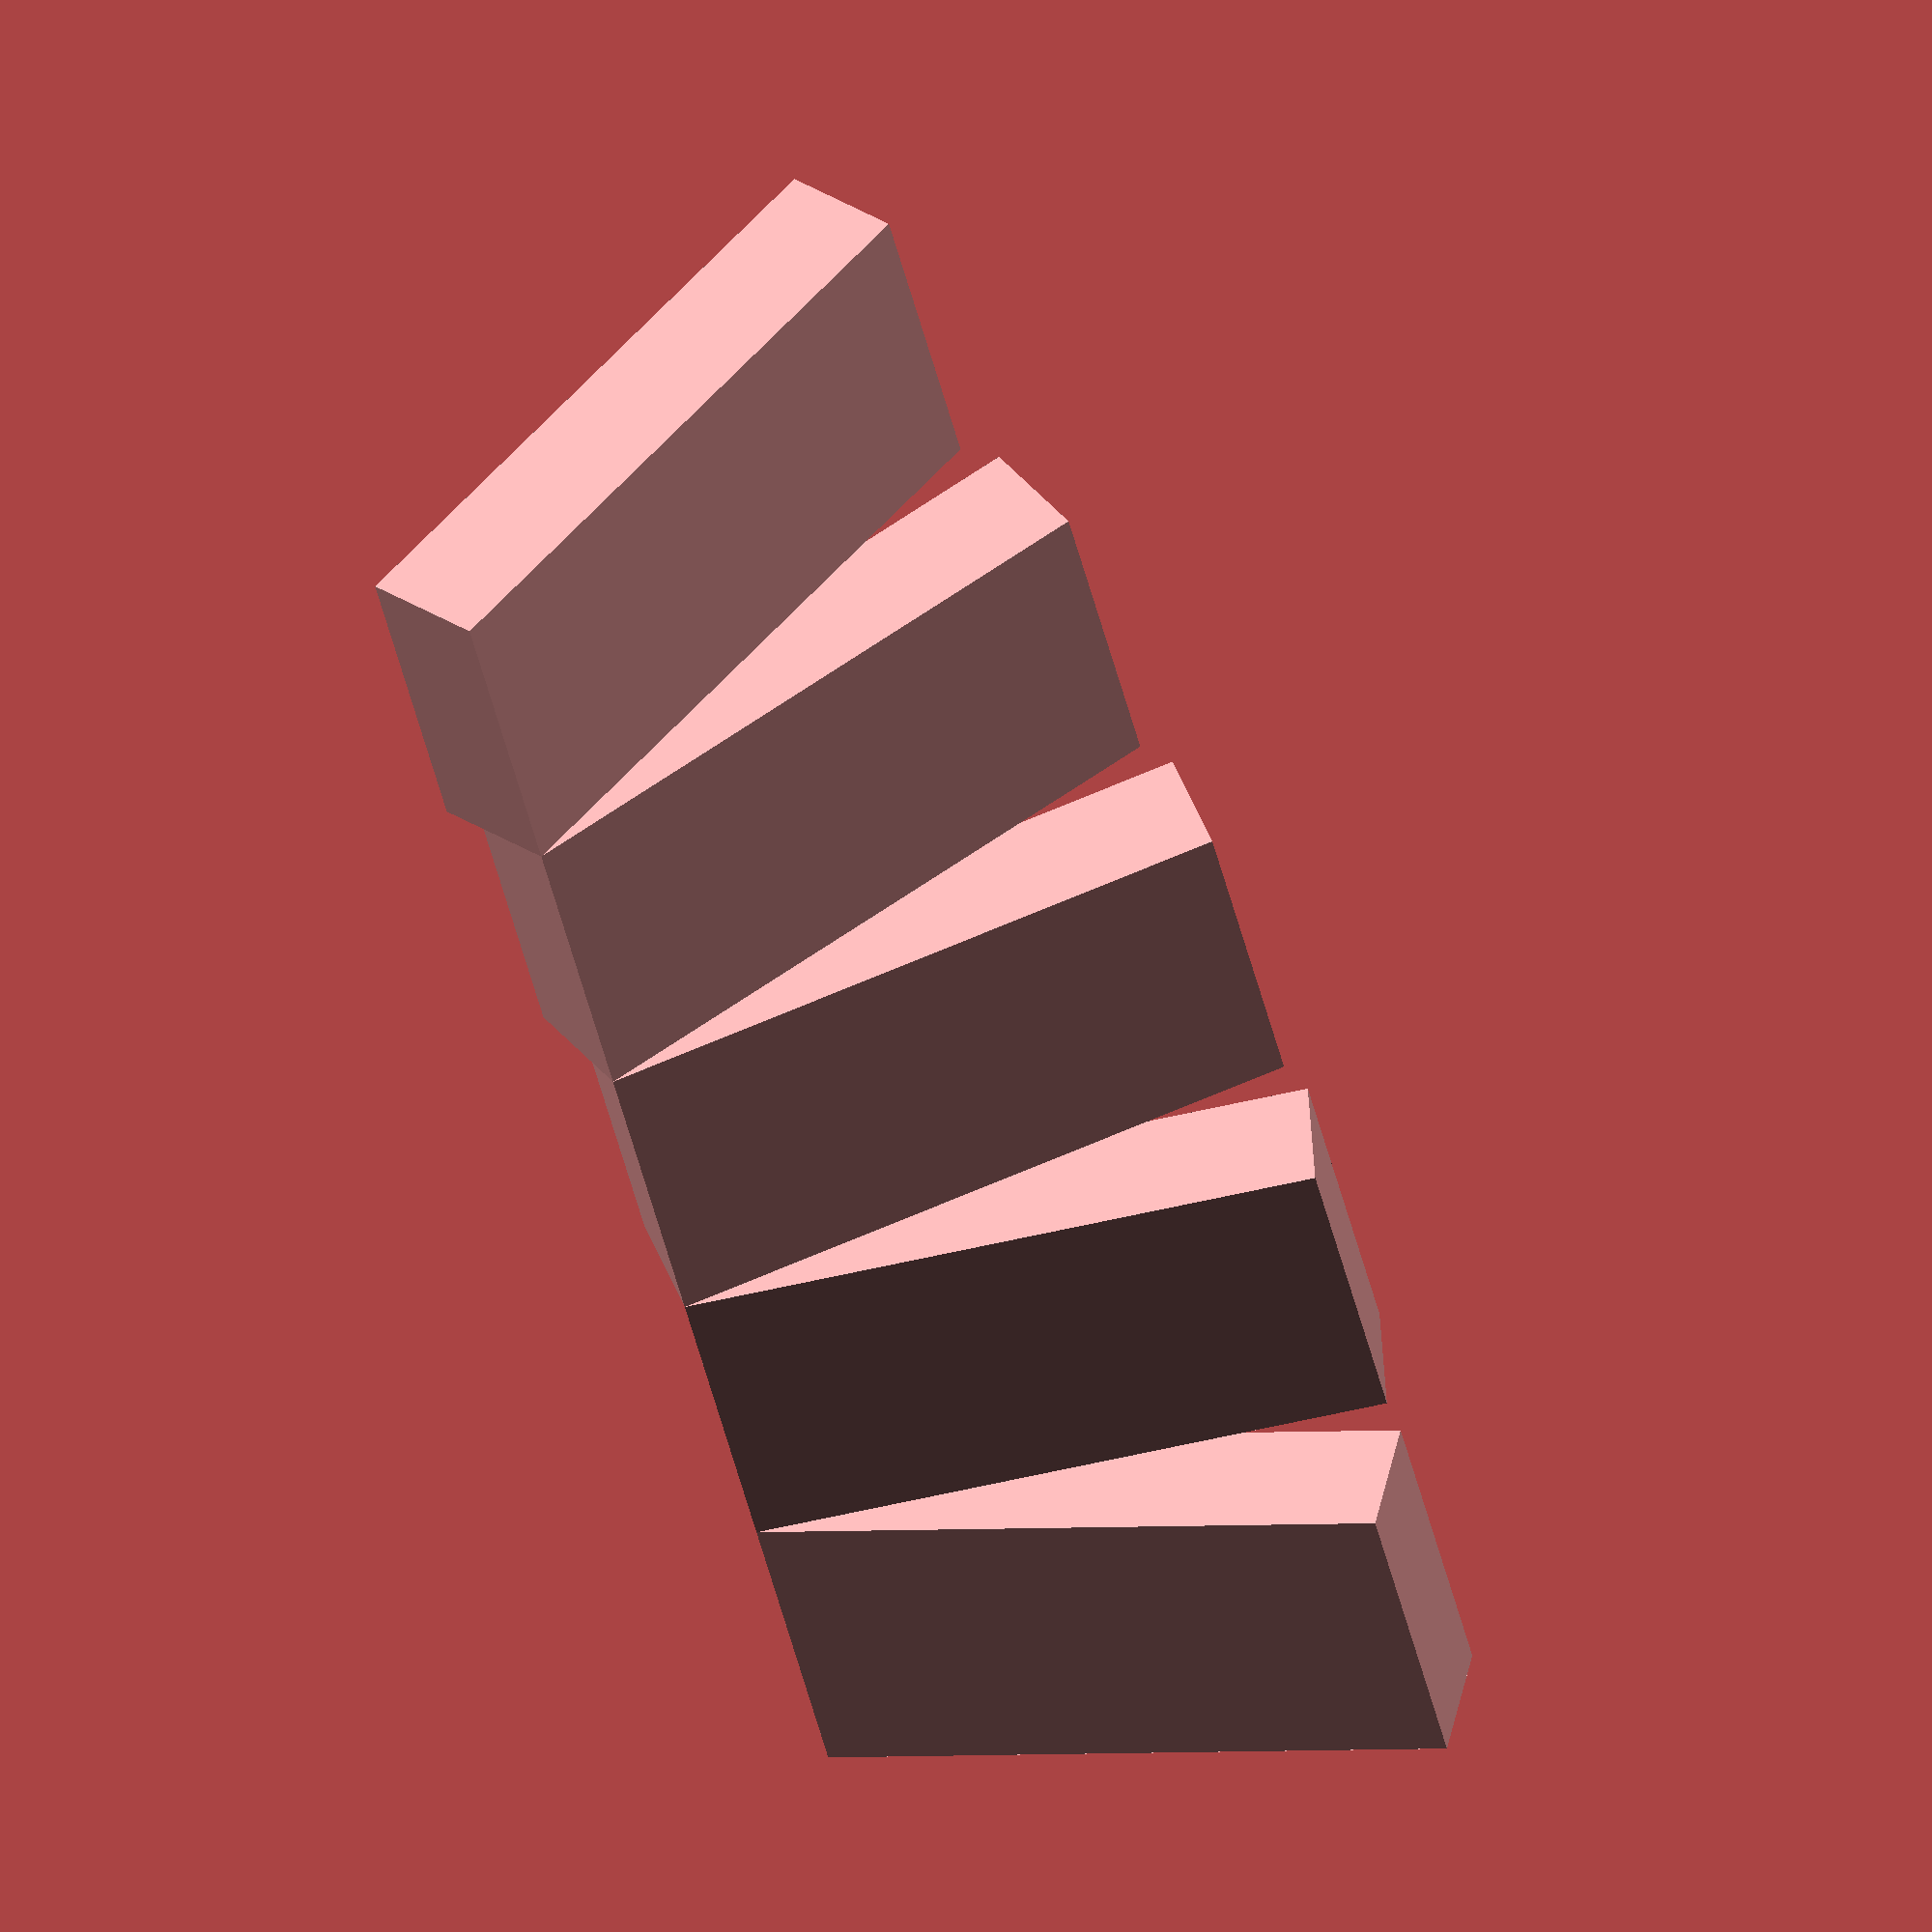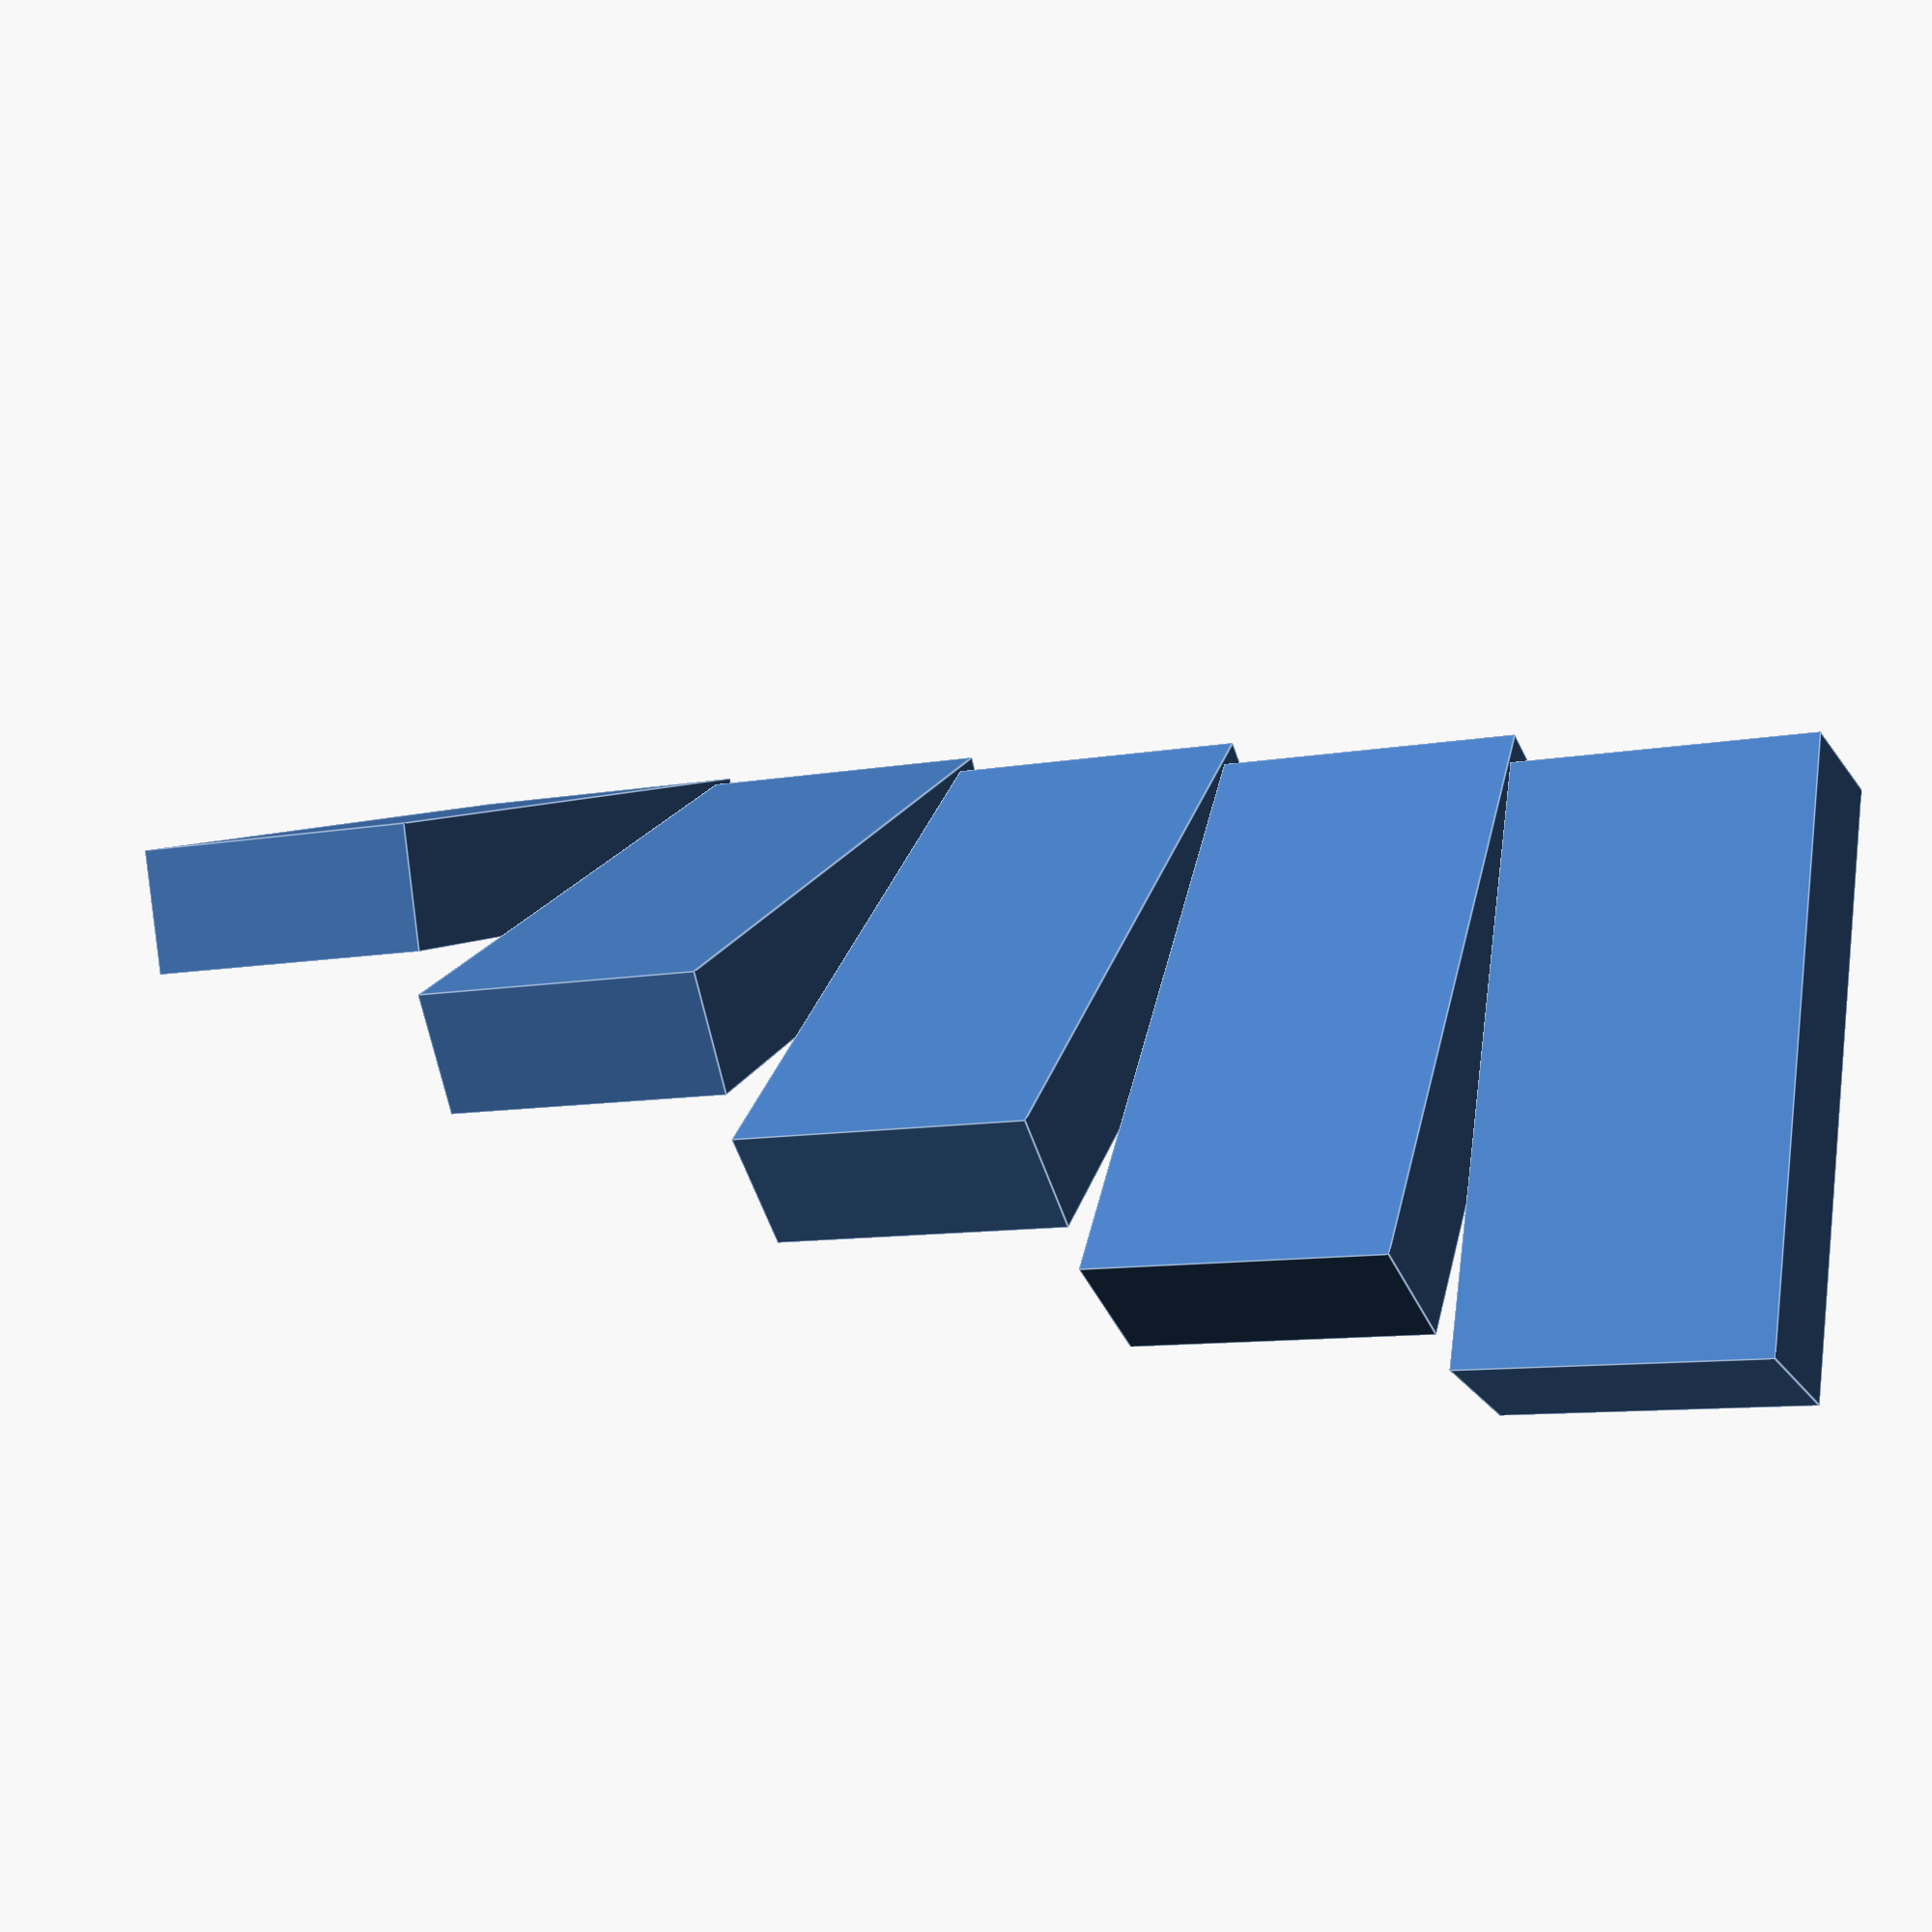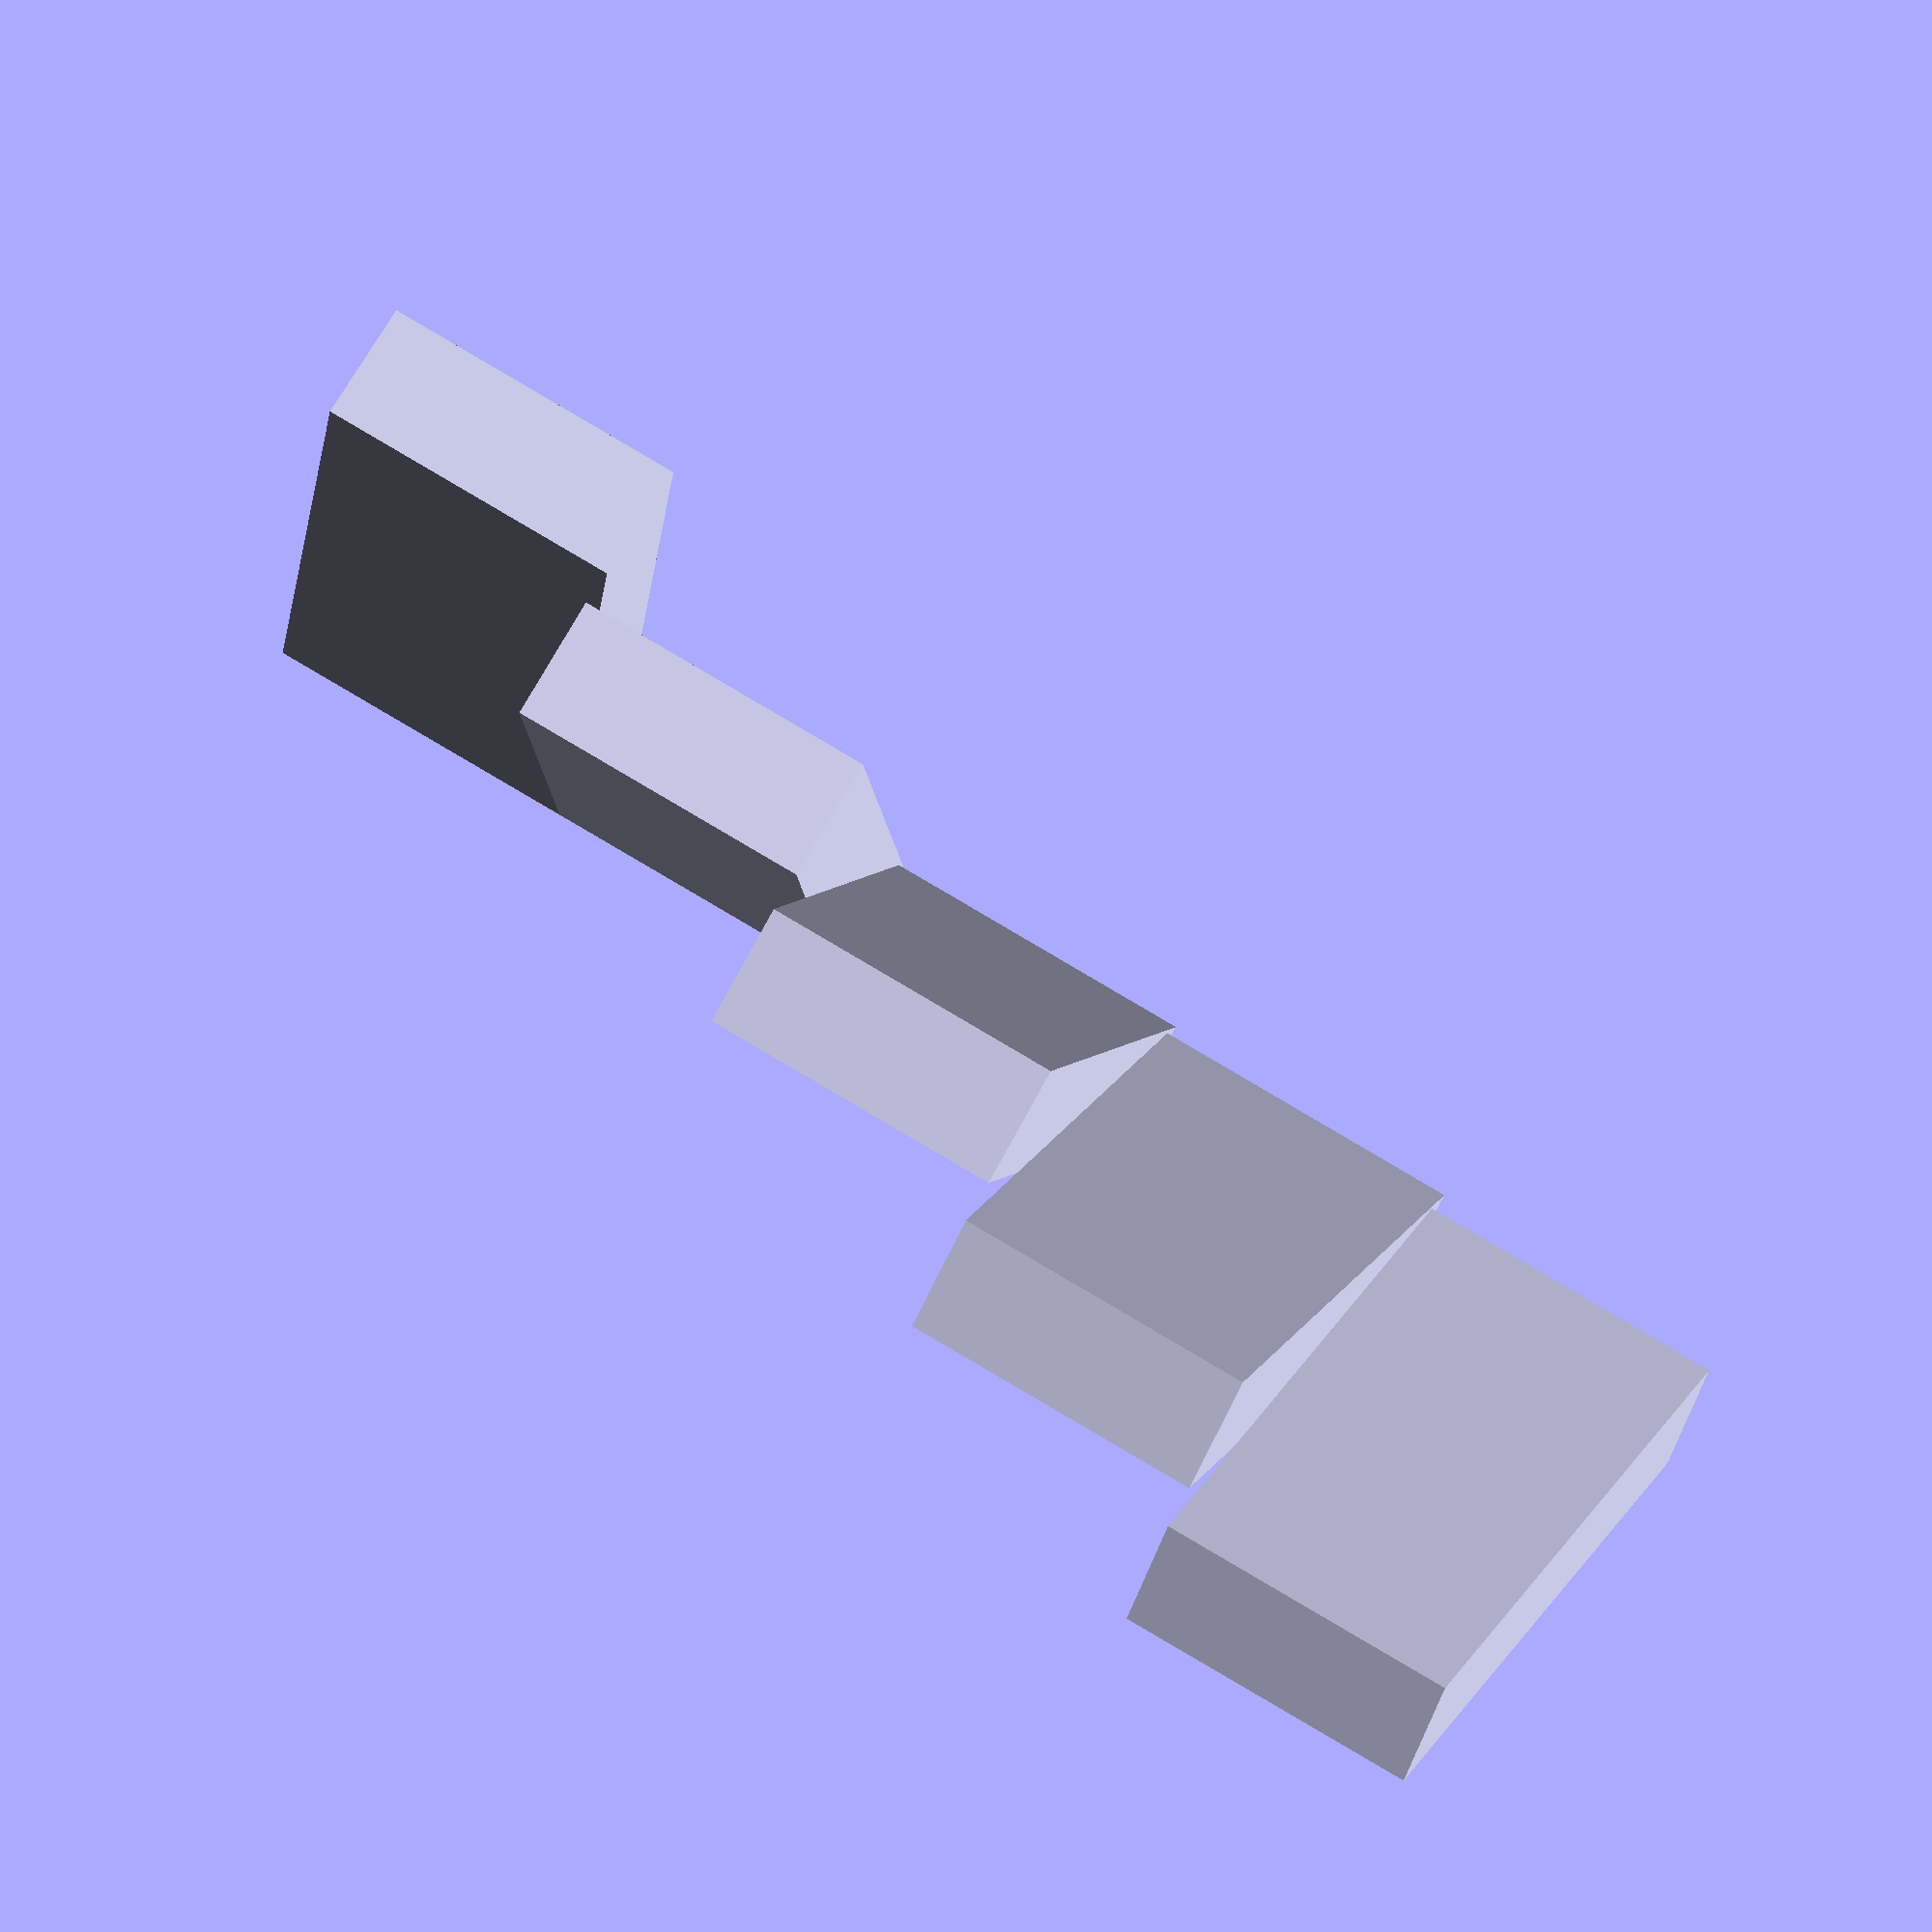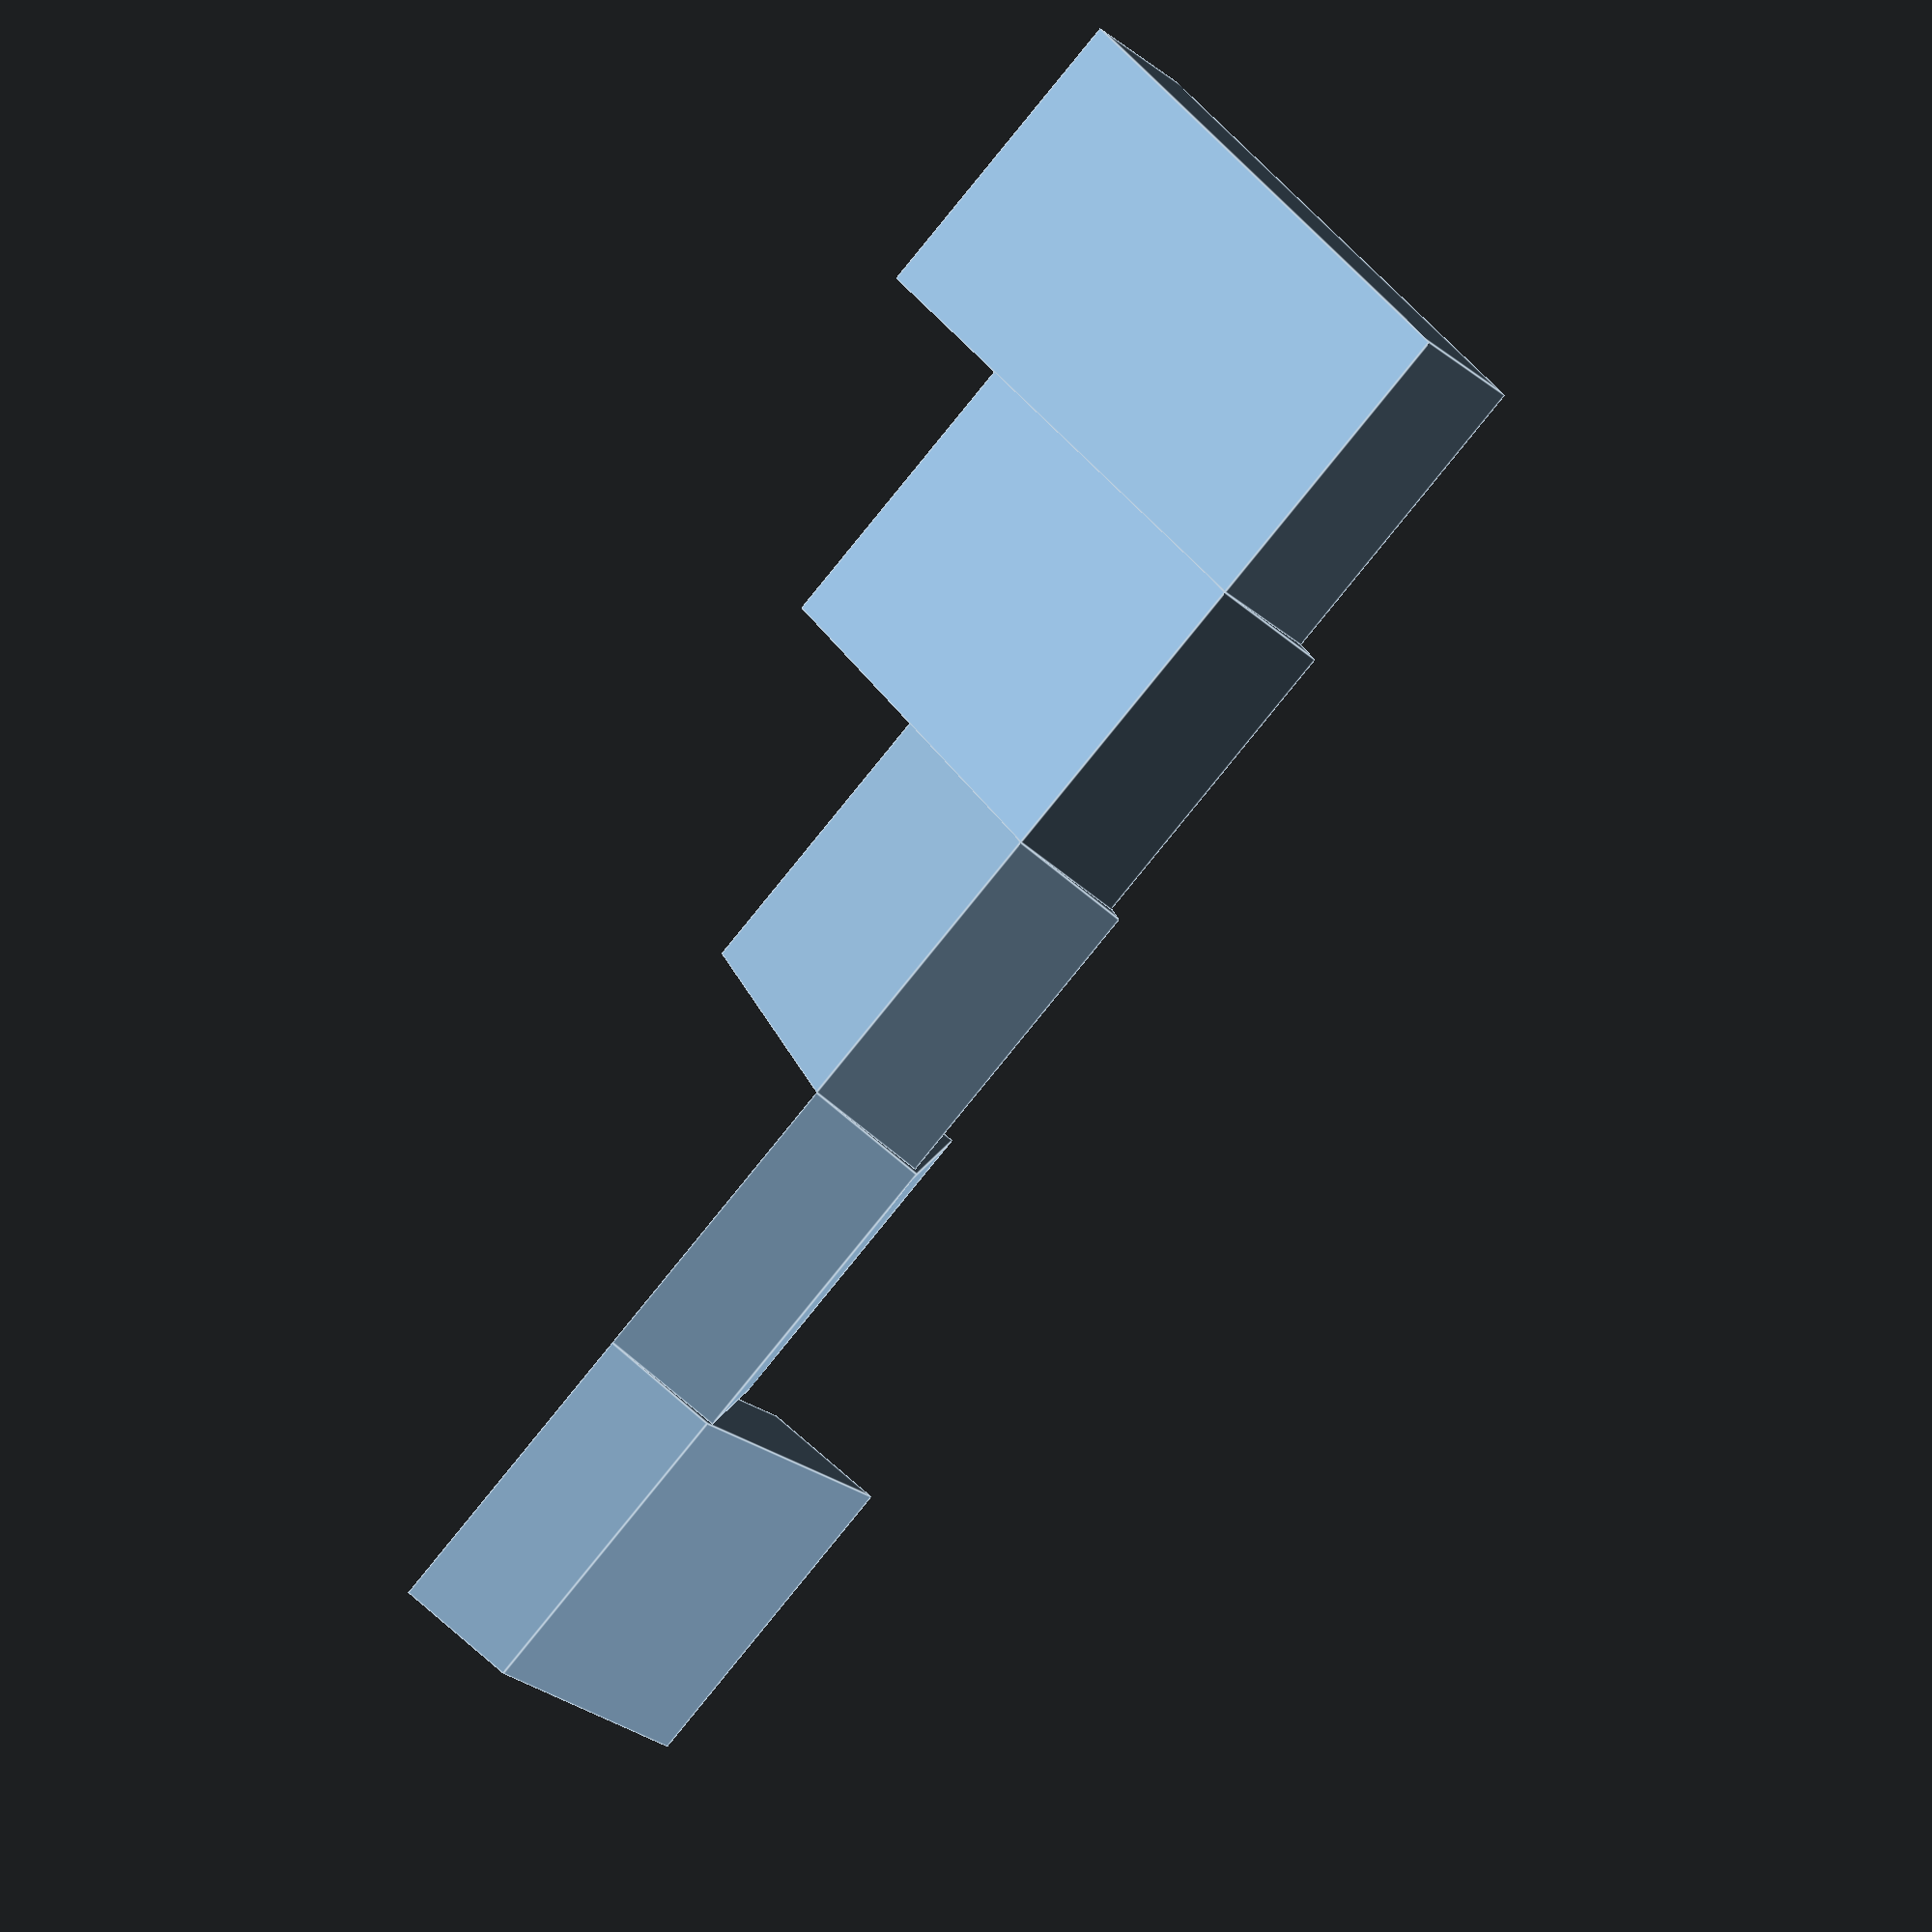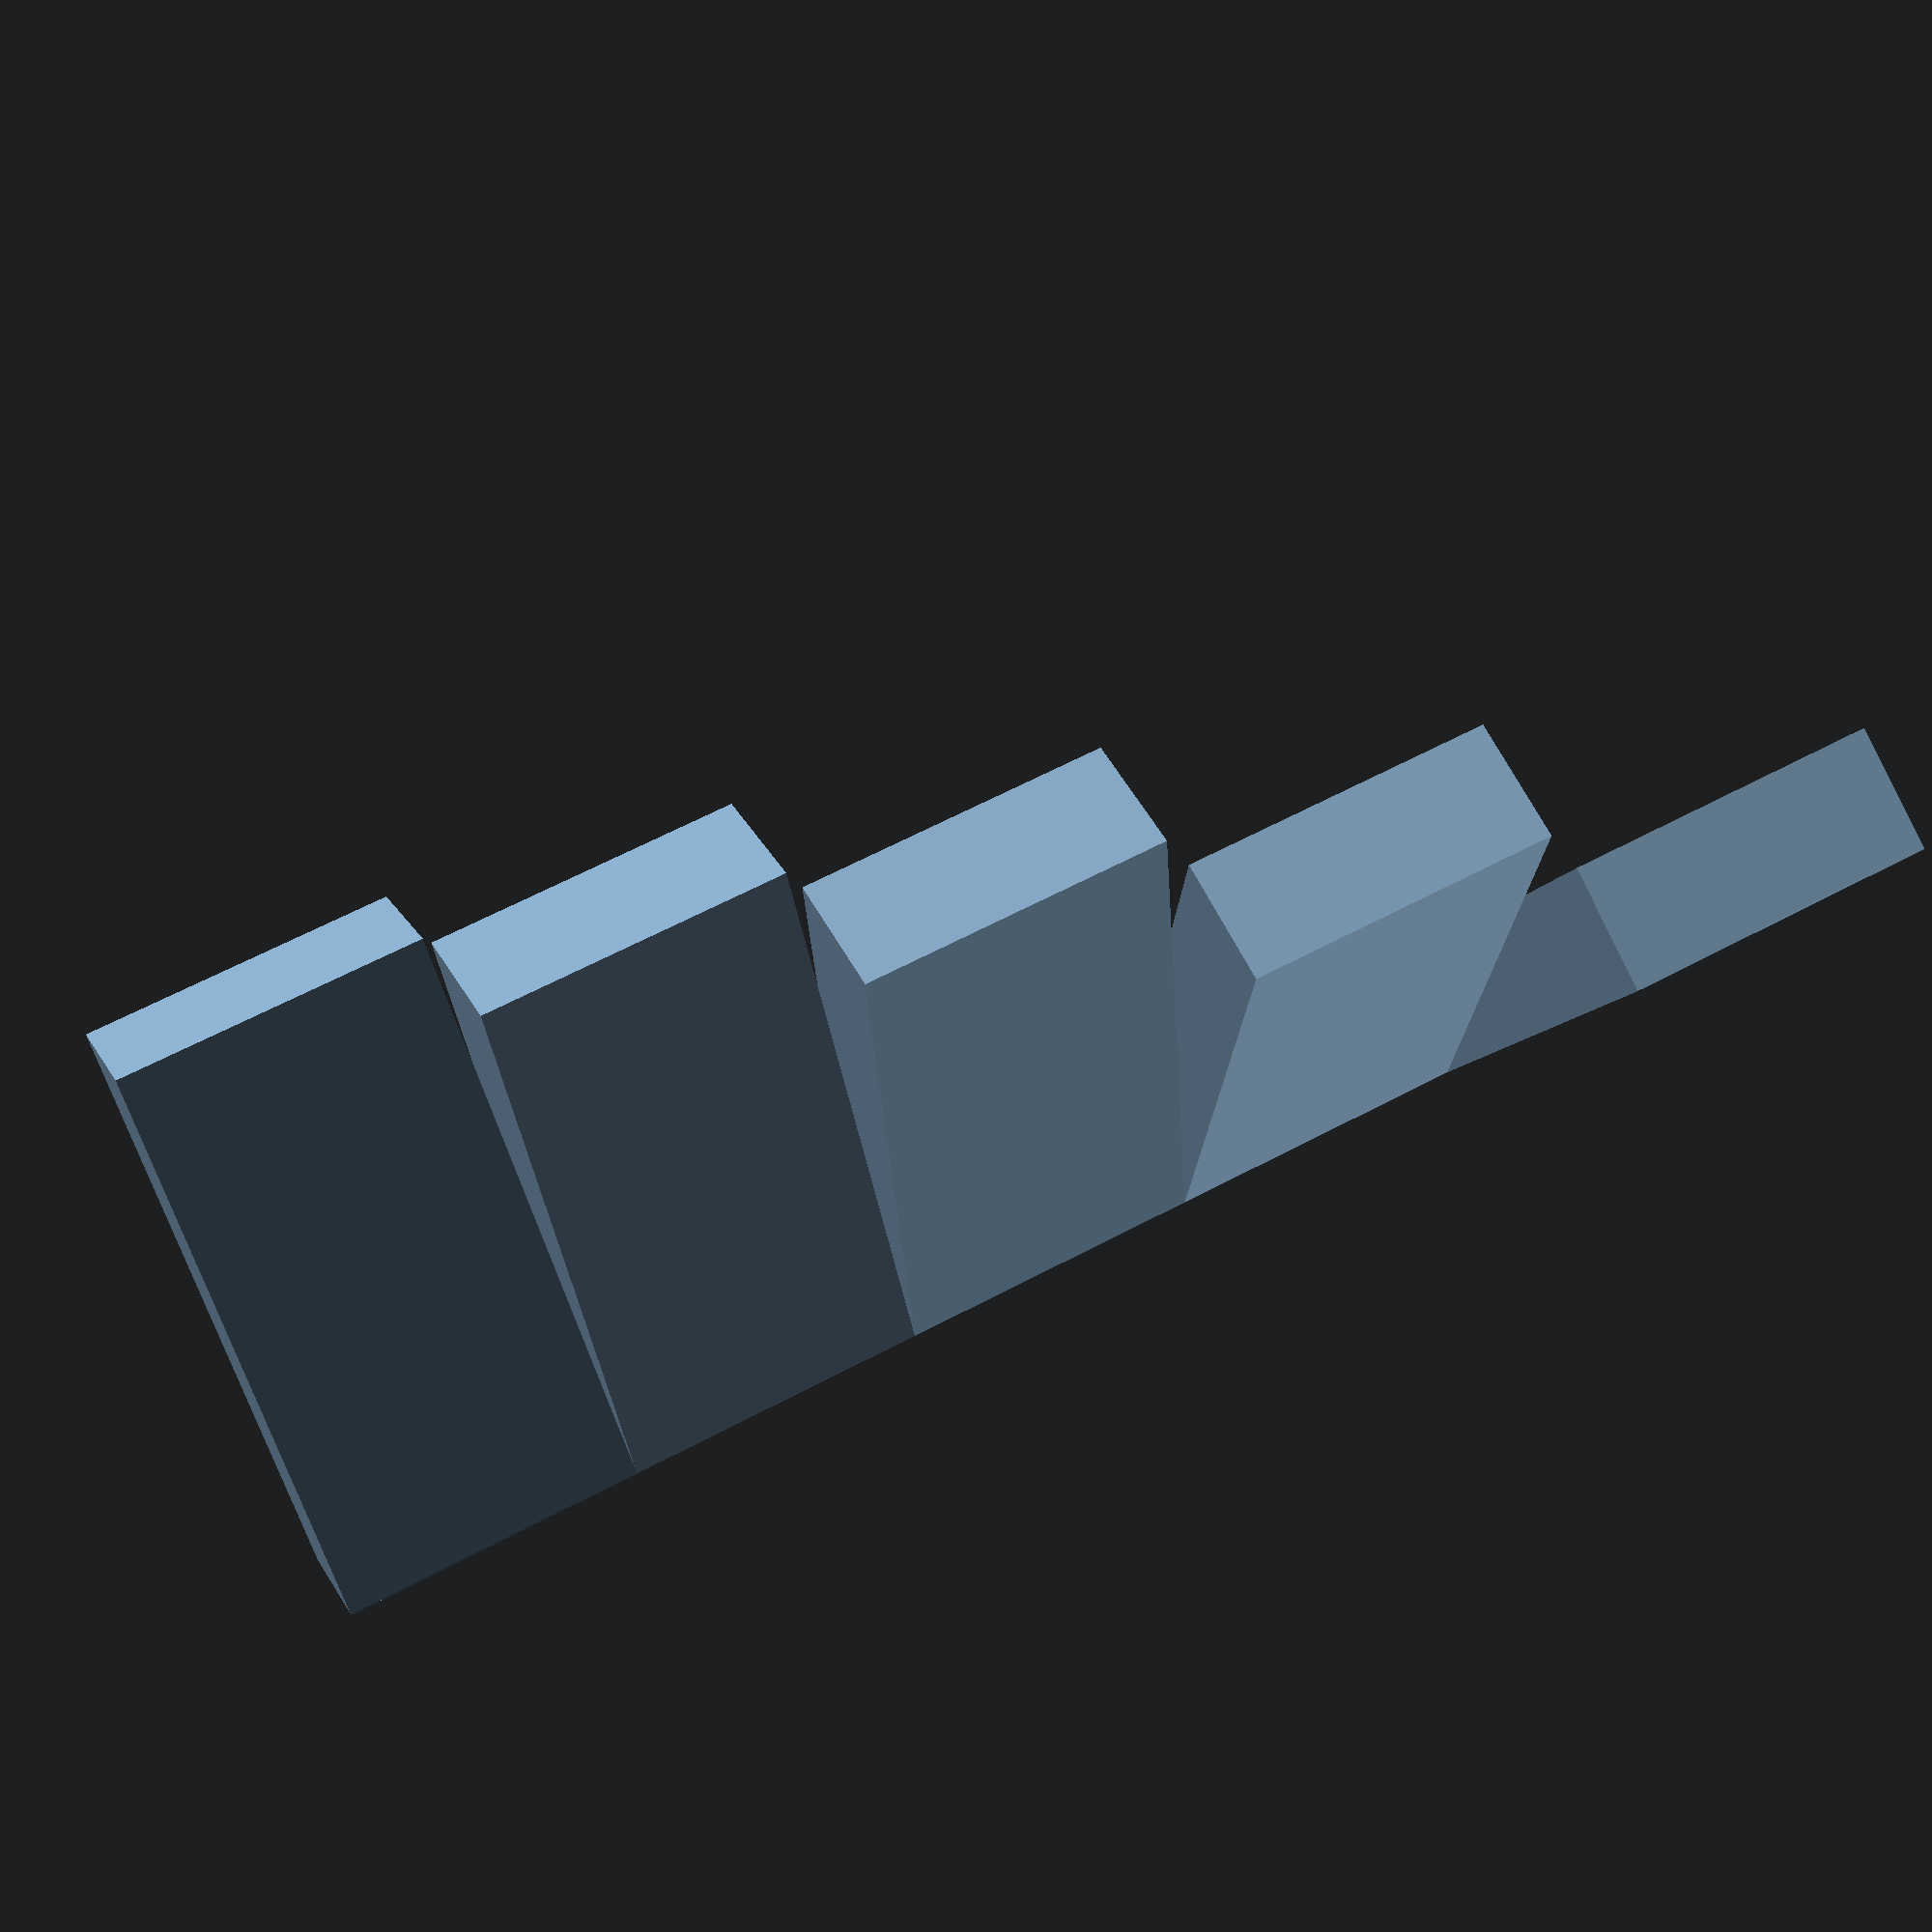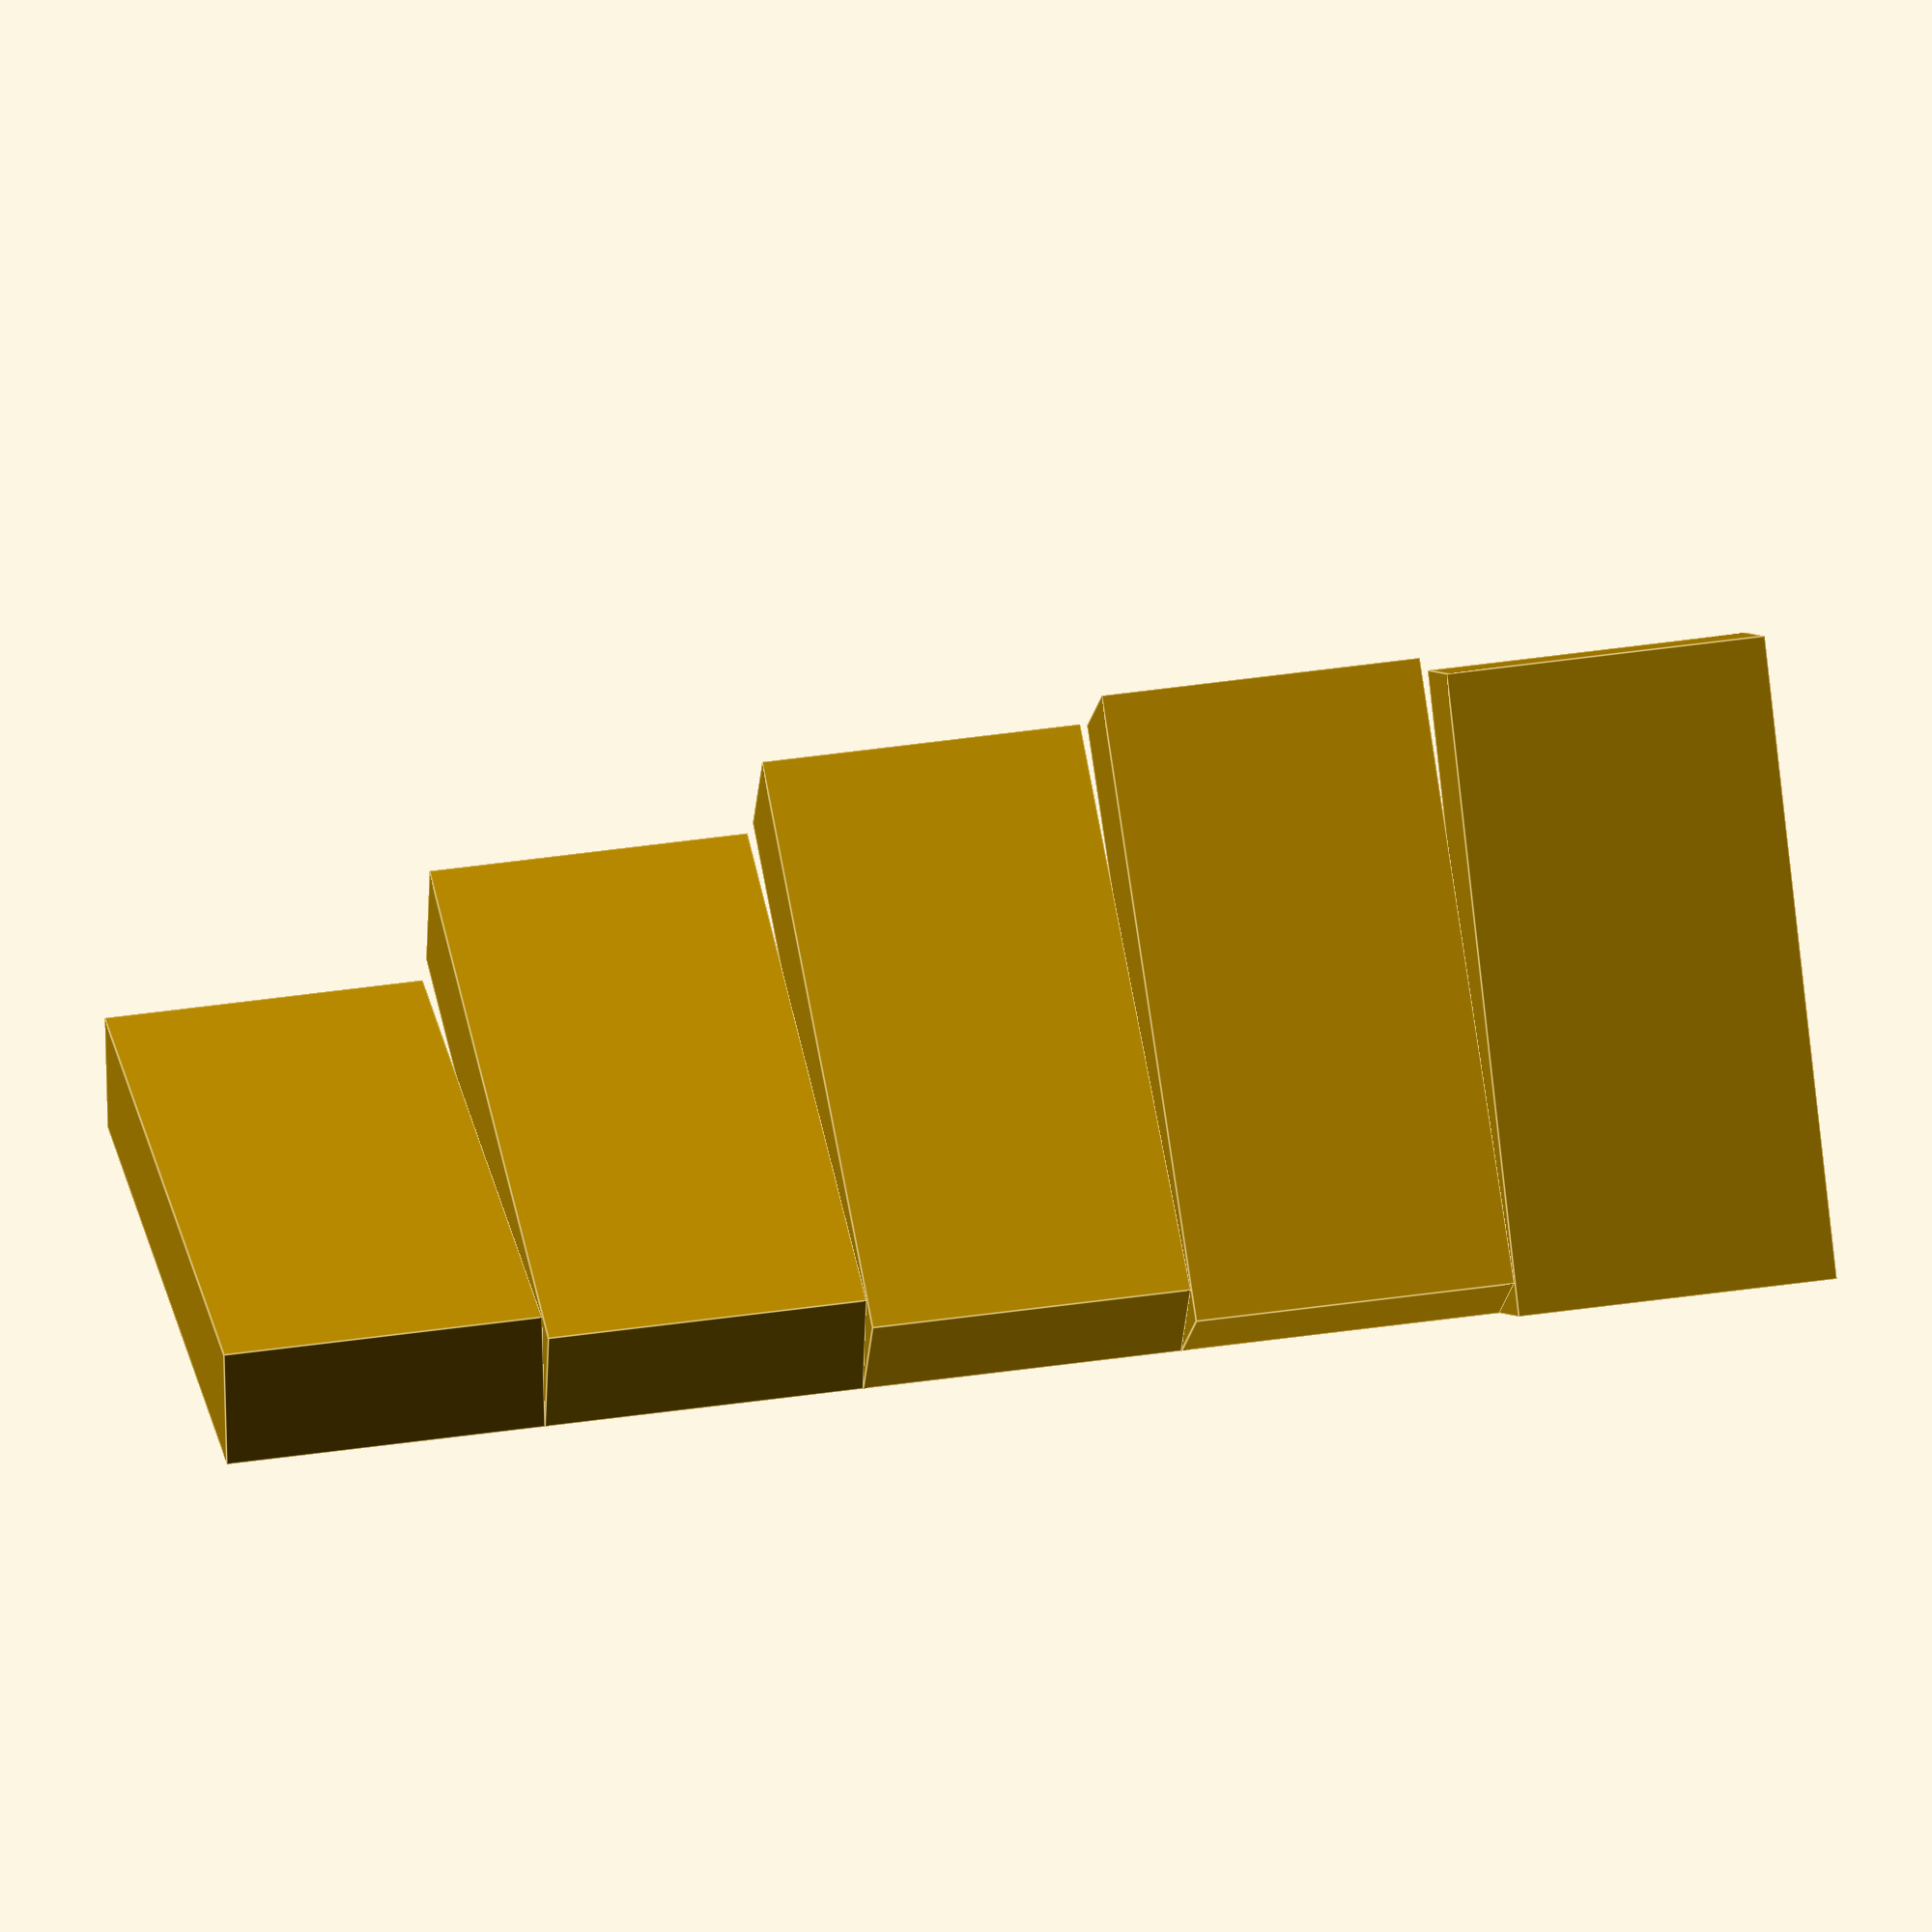
<openscad>
/*linear_extrude(20,center=false,twist=45, slices=100,scale=0.3, $fn=5) 
translate([0,0,0]) 
square([5,20]);
*/

k=5;

    for(i = [0:4]) {
        translate([0,0,k*i]) rotate([0,0,i*15]) cube([10,2,k]);
    }

</openscad>
<views>
elev=225.5 azim=191.6 roll=167.2 proj=o view=solid
elev=8.8 azim=73.7 roll=118.4 proj=p view=edges
elev=285.0 azim=321.9 roll=121.2 proj=o view=solid
elev=84.4 azim=310.9 roll=140.9 proj=o view=edges
elev=118.1 azim=112.4 roll=118.4 proj=p view=solid
elev=321.0 azim=6.9 roll=259.3 proj=o view=edges
</views>
